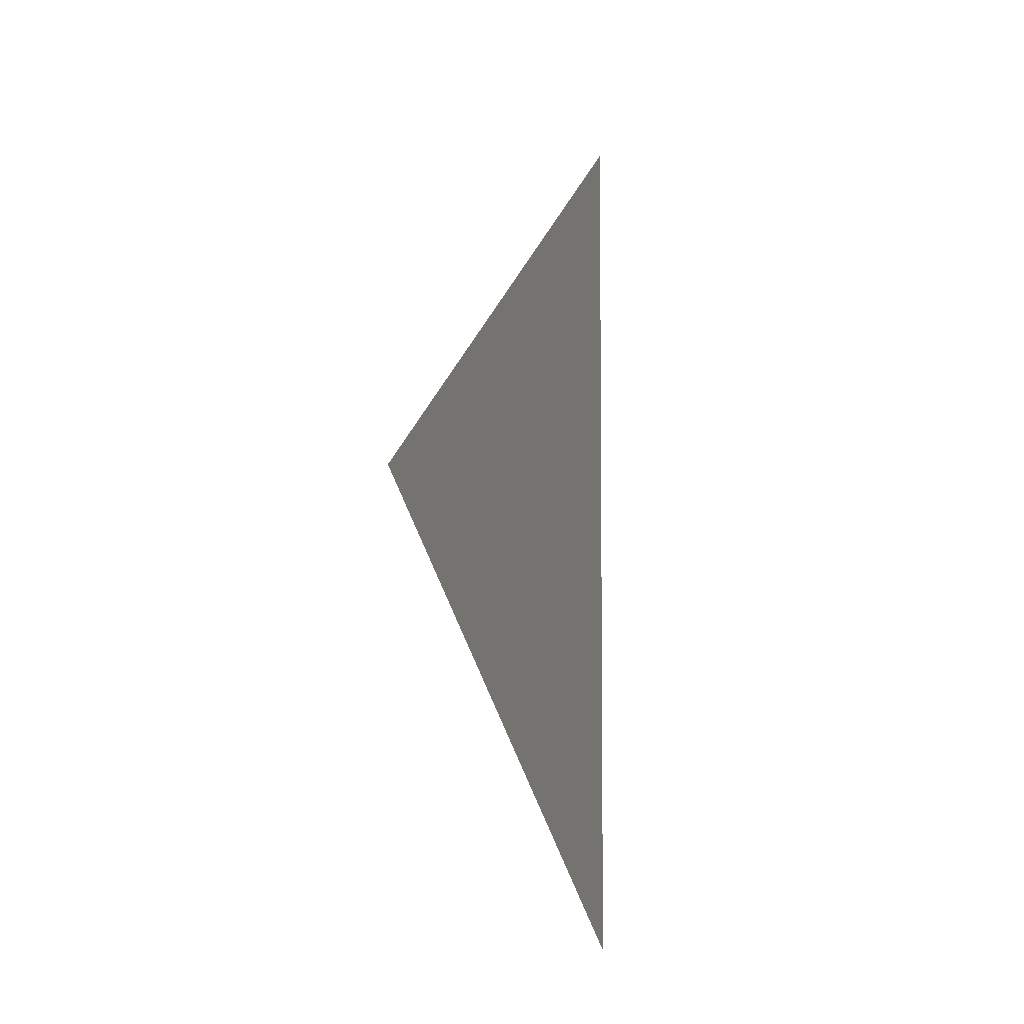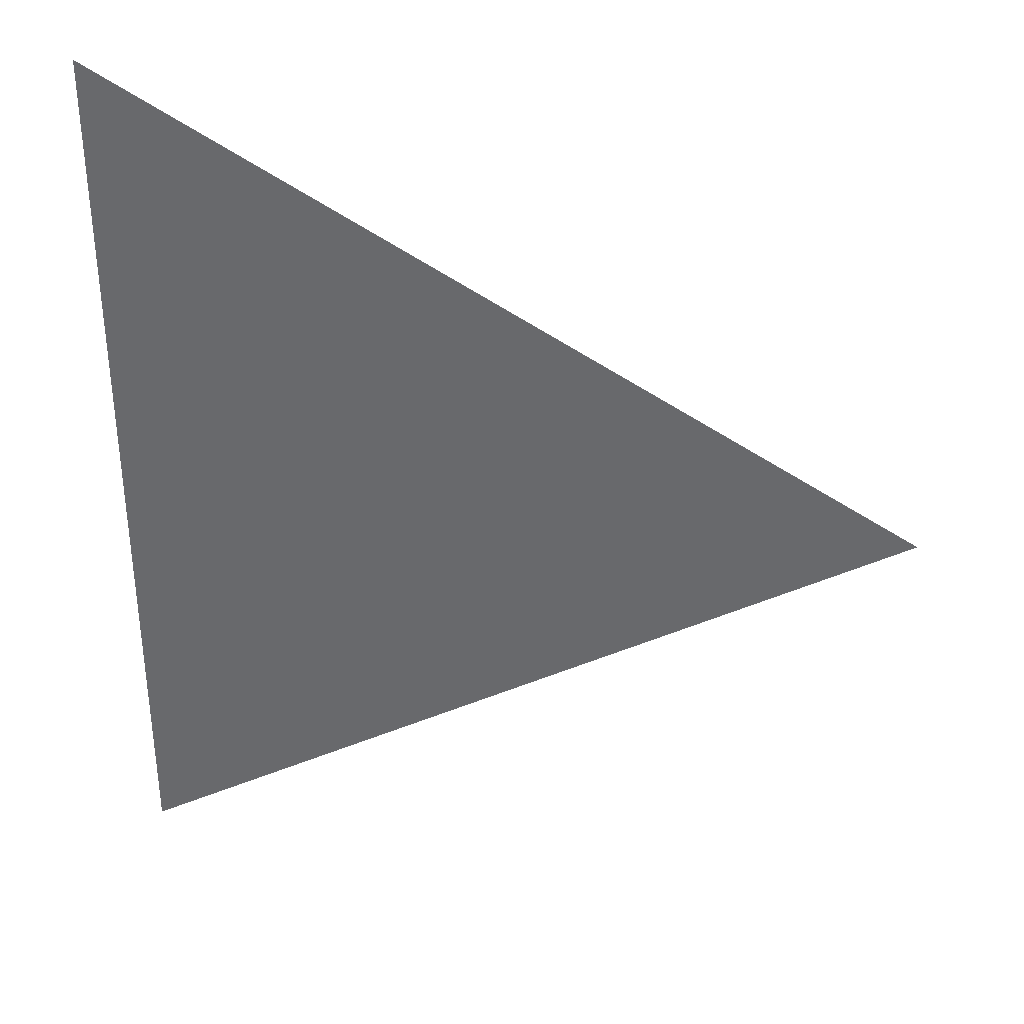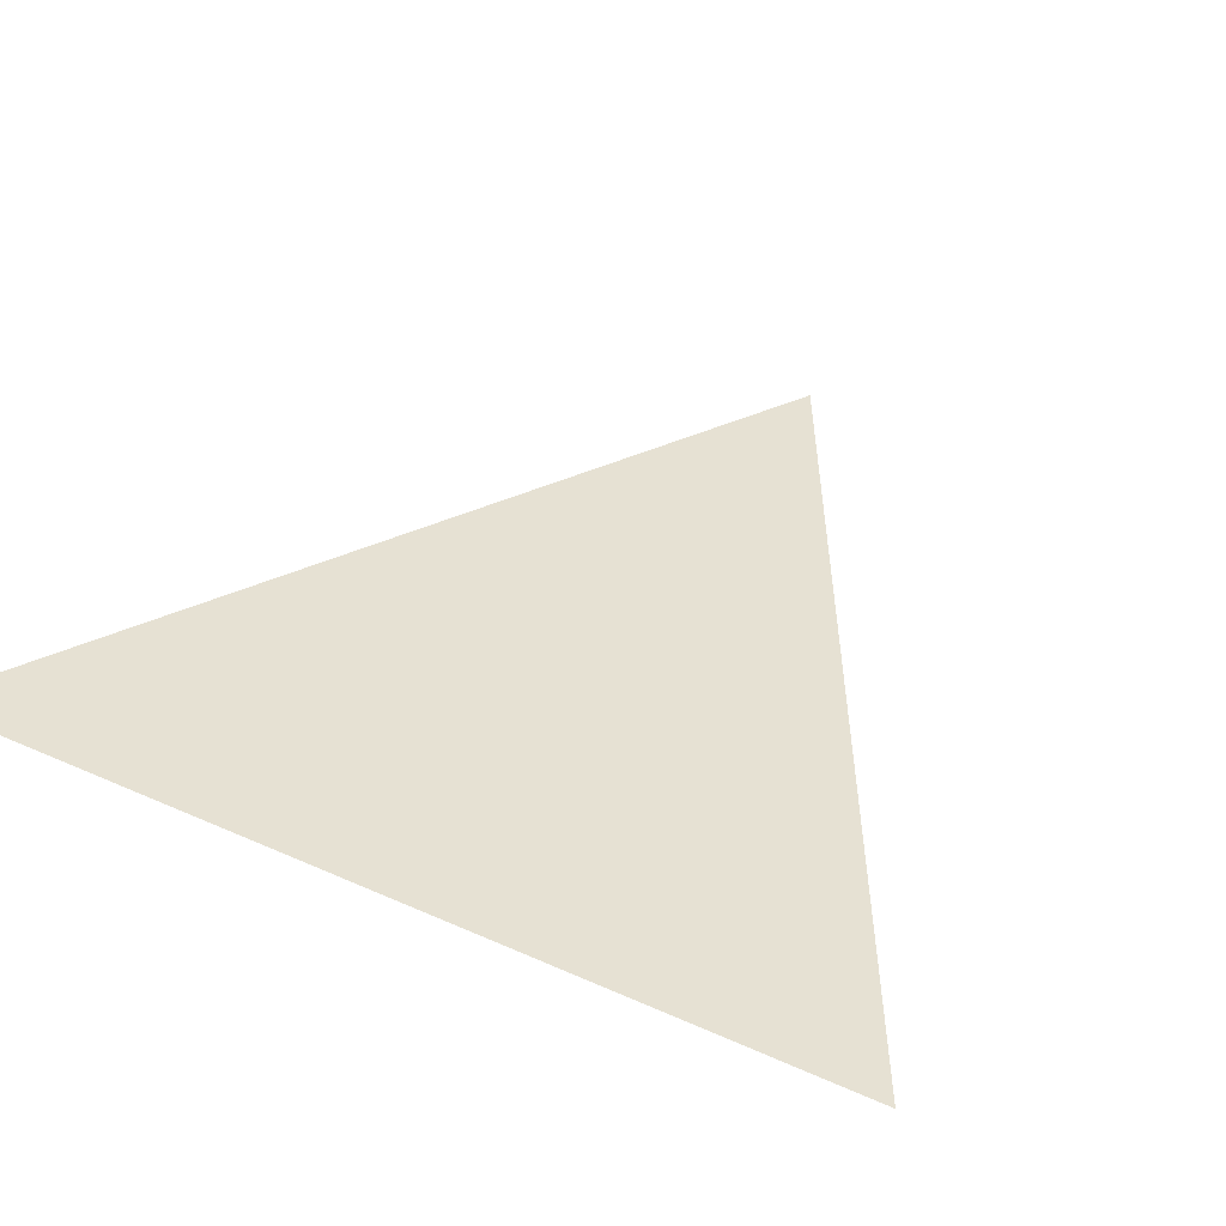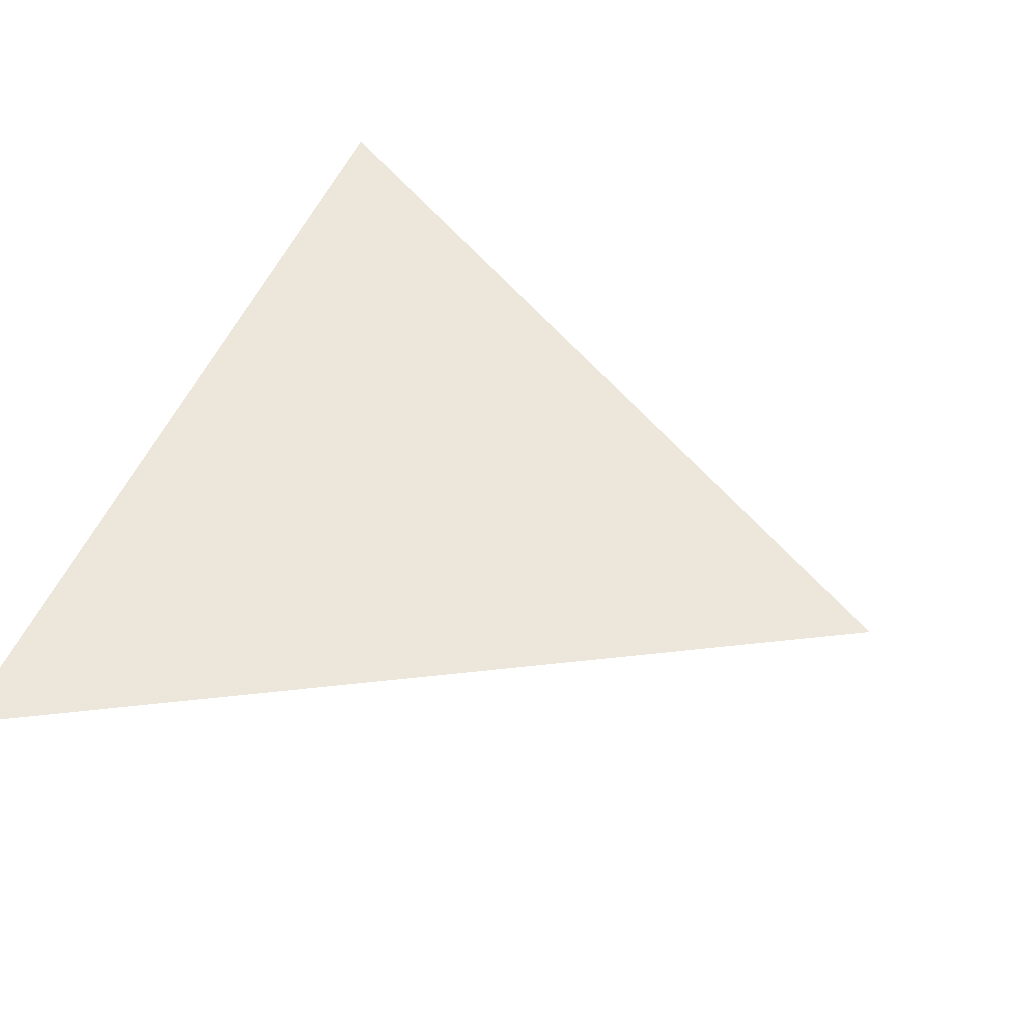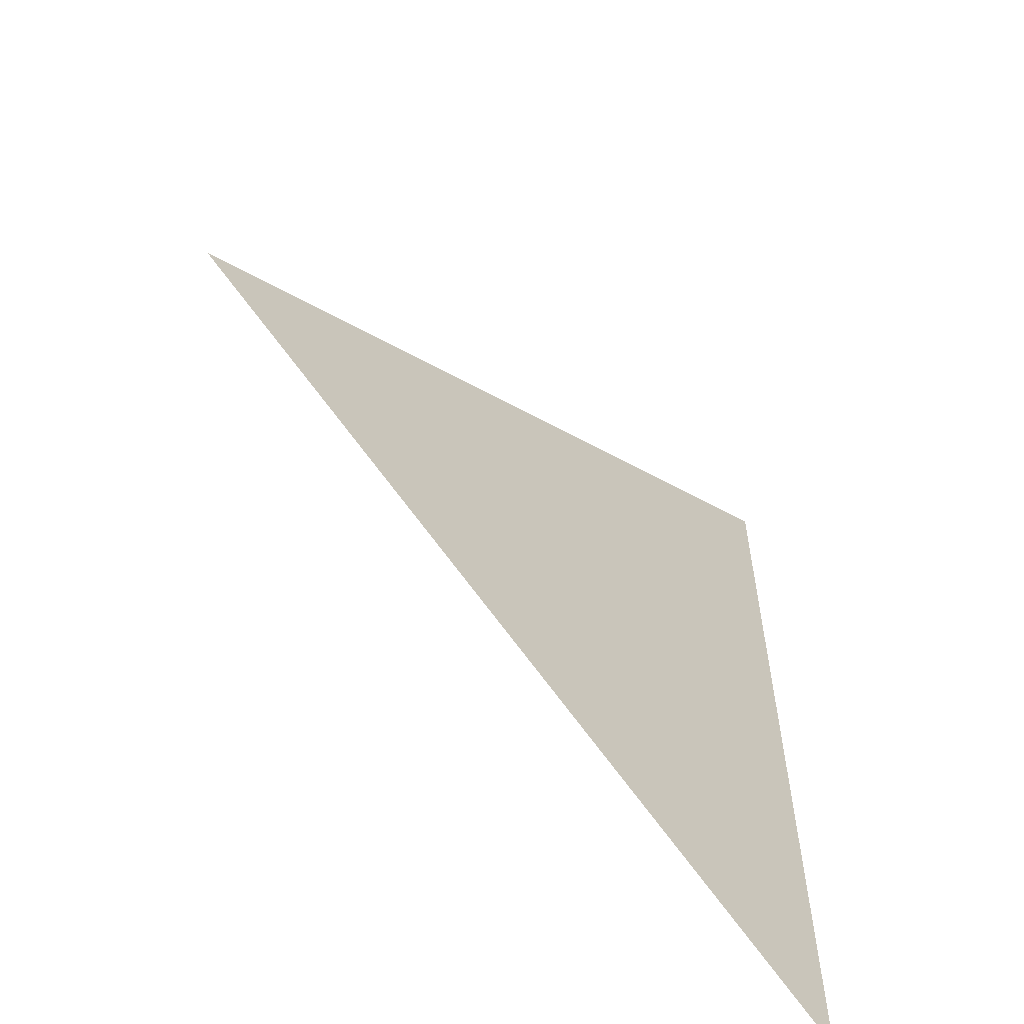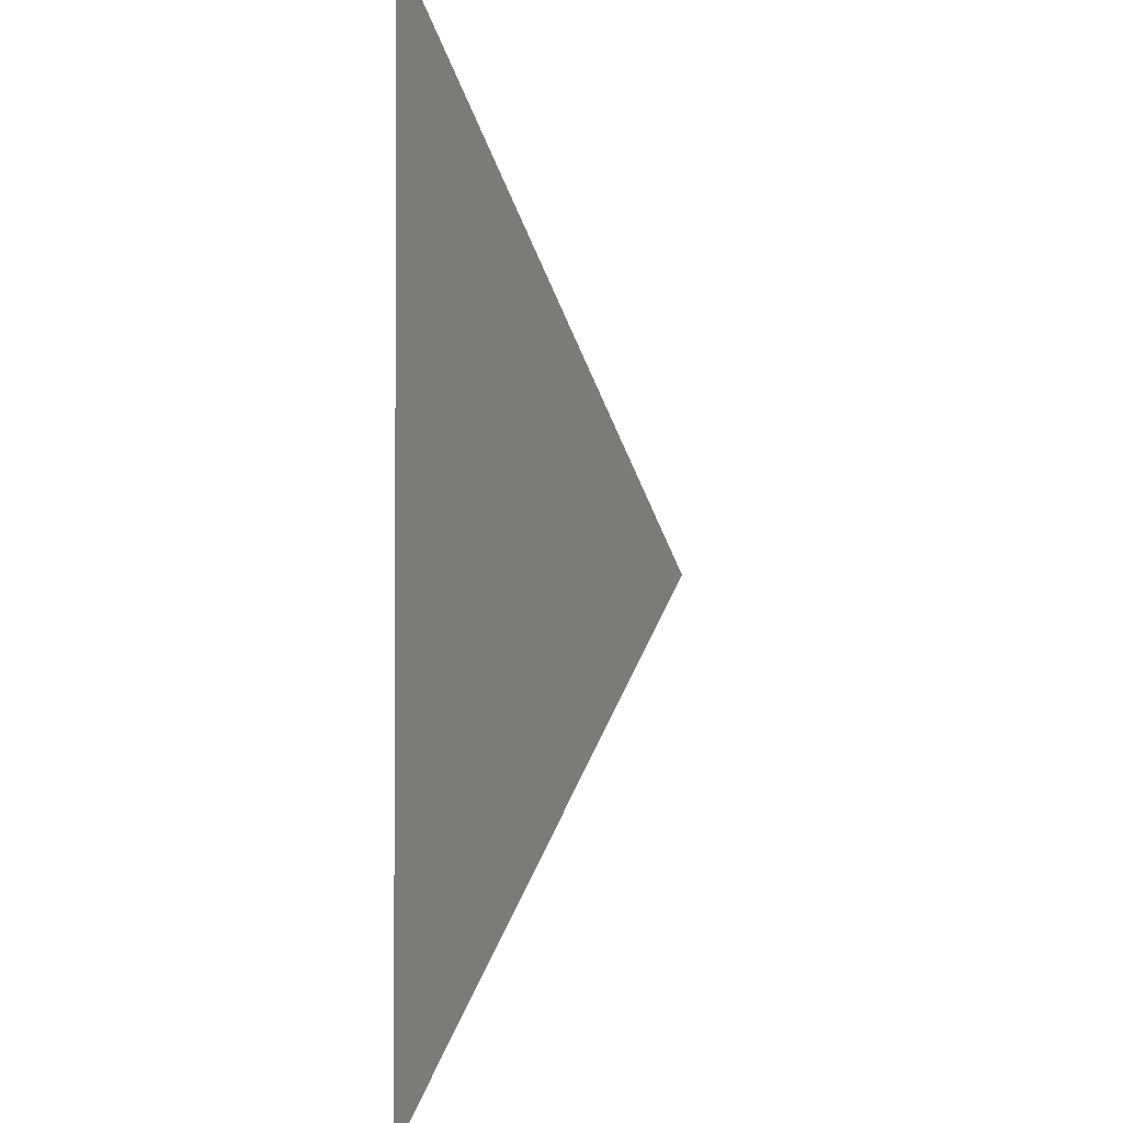
<metadata>
{"format":"obj","ext":"obj","renderer":"f3d","projection":"perspective","resolution":1024,"background":"white","views":[{"elev":-5.9,"azim":105.0,"up":"+Z"},{"elev":36.1,"azim":8.4,"up":"+Z"},{"elev":38.7,"azim":-60.5,"up":"+Y"},{"elev":51.9,"azim":23.1,"up":"+Y"},{"elev":-60.0,"azim":135.5,"up":"+Z"},{"elev":-2.1,"azim":-71.5,"up":"+Z"}]}
</metadata>
<code>
v 1.69 1.063 2.179
v 1.615 1.063 2.222
v 1.615 1.063 2.136
g group_62843536_140627849838096
f 1 2 3

</code>
